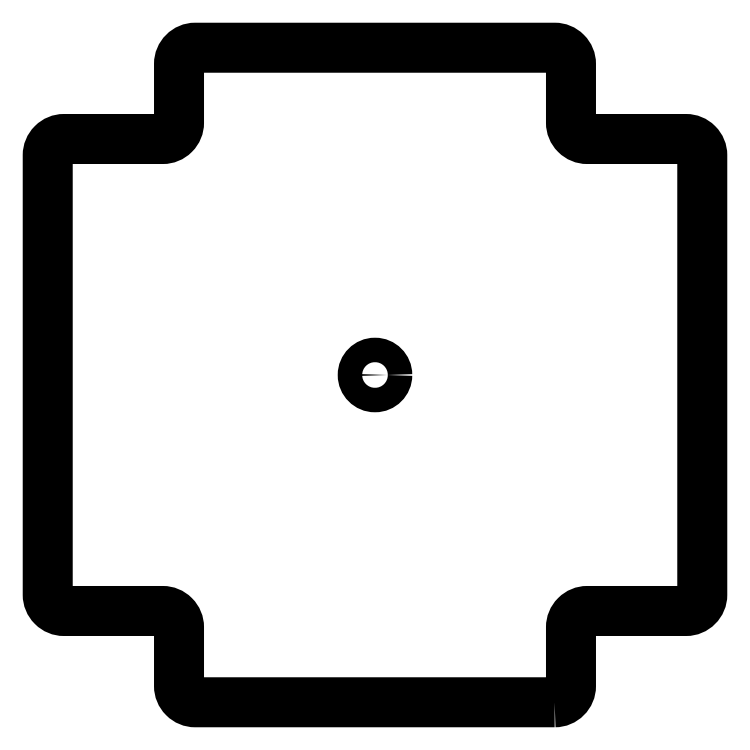
<metadata>
{"format":"dxf","ext":"dxf","renderer":"ezdxf+matplotlib","layout":"modelspace","background":"white","min_lineweight":24,"dpi":150}
</metadata>
<code>
0
SECTION
2
ENTITIES
0
LWPOLYLINE
8
0
90
24
70
1
43
0
10
22
20
-40.08
42
0.4142
10
24
20
-38.08
10
24
20
-30.9
42
-0.4142
10
26
20
-28.9
10
38.08
20
-28.9
42
0.4142
10
40.08
20
-26.9
10
40.08
20
26.9
42
0.4142
10
38.08
20
28.9
10
26
20
28.9
42
-0.4142
10
24
20
30.9
10
24
20
38.08
42
0.4142
10
22
20
40.08
10
-22
20
40.08
42
0.4142
10
-24
20
38.08
10
-24
20
30.9
42
-0.4142
10
-26
20
28.9
10
-38.08
20
28.9
42
0.4142
10
-40.08
20
26.9
10
-40.08
20
-26.9
42
0.4142
10
-38.08
20
-28.9
10
-26
20
-28.9
42
-0.4142
10
-24
20
-30.9
10
-24
20
-38.08
42
0.4142
10
-22
20
-40.08
0
CIRCLE
8
0
10
0
20
0
30
0
40
1.5
210
0
220
0
230
1
0
ENDSEC
0
EOF

</code>
